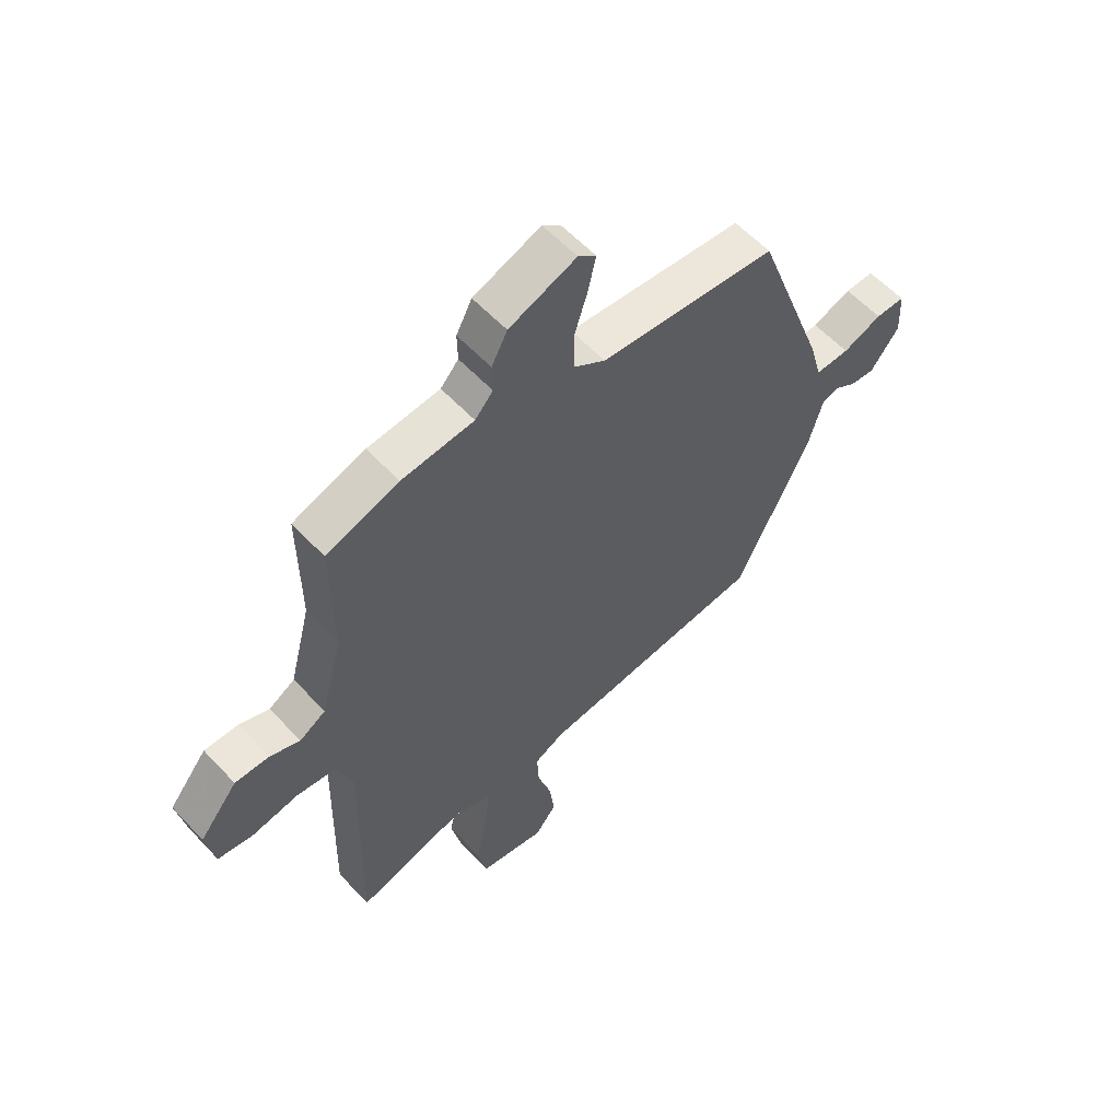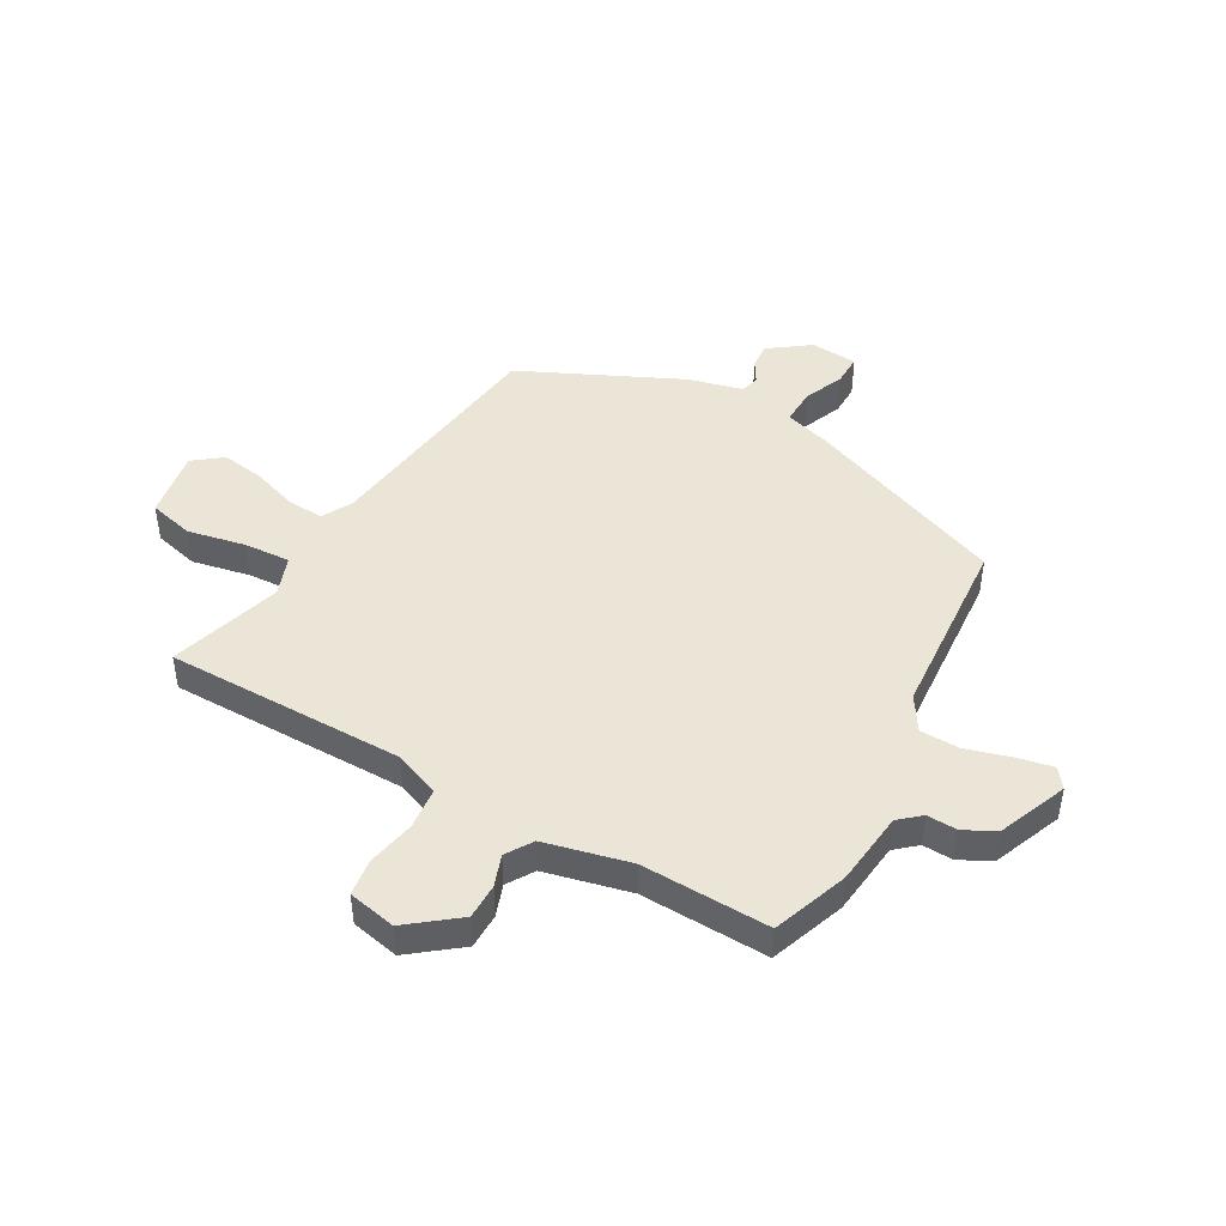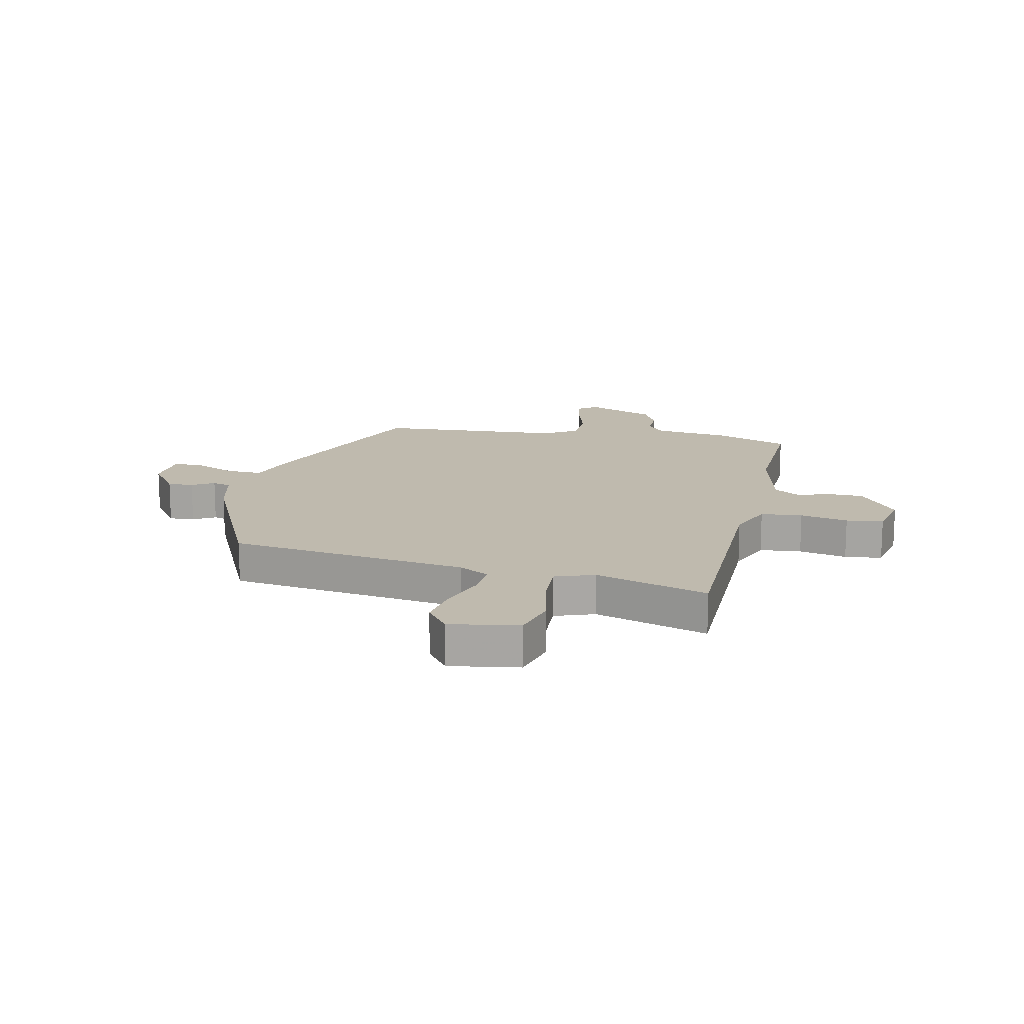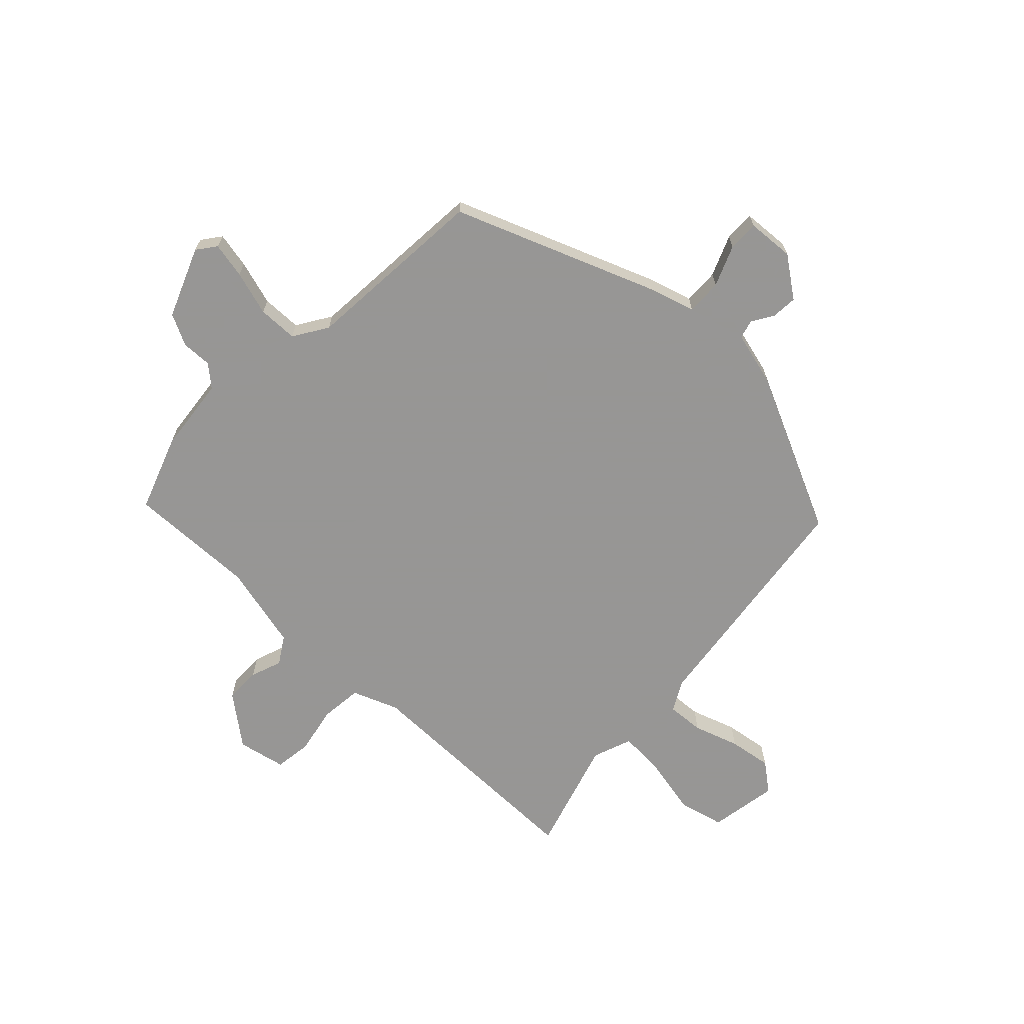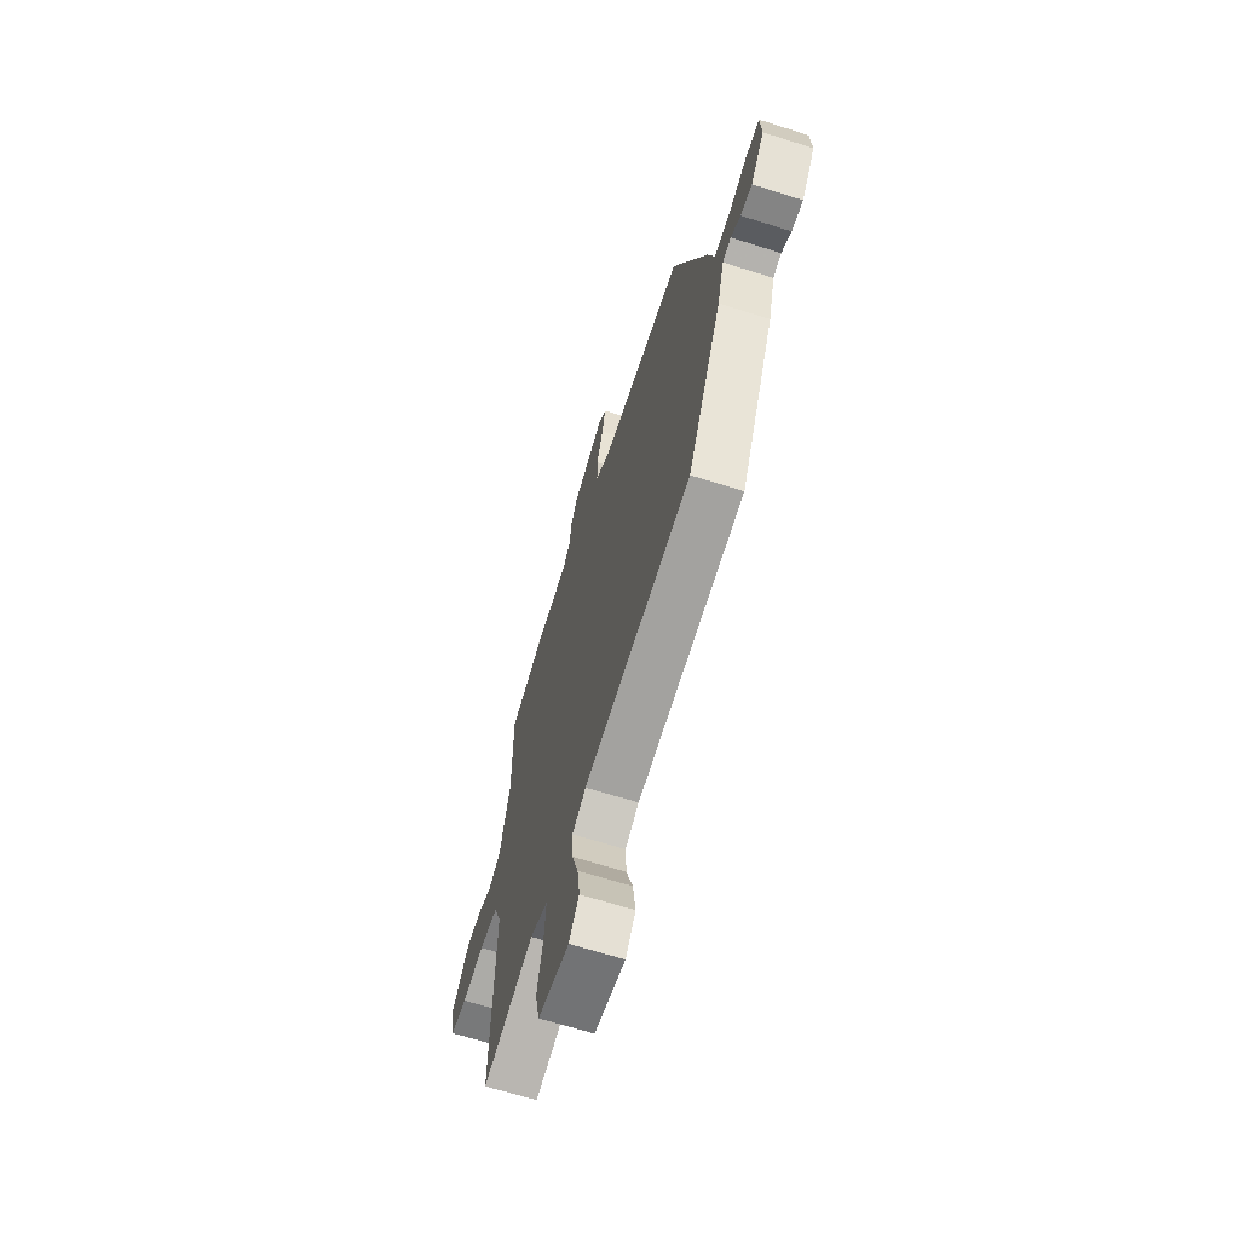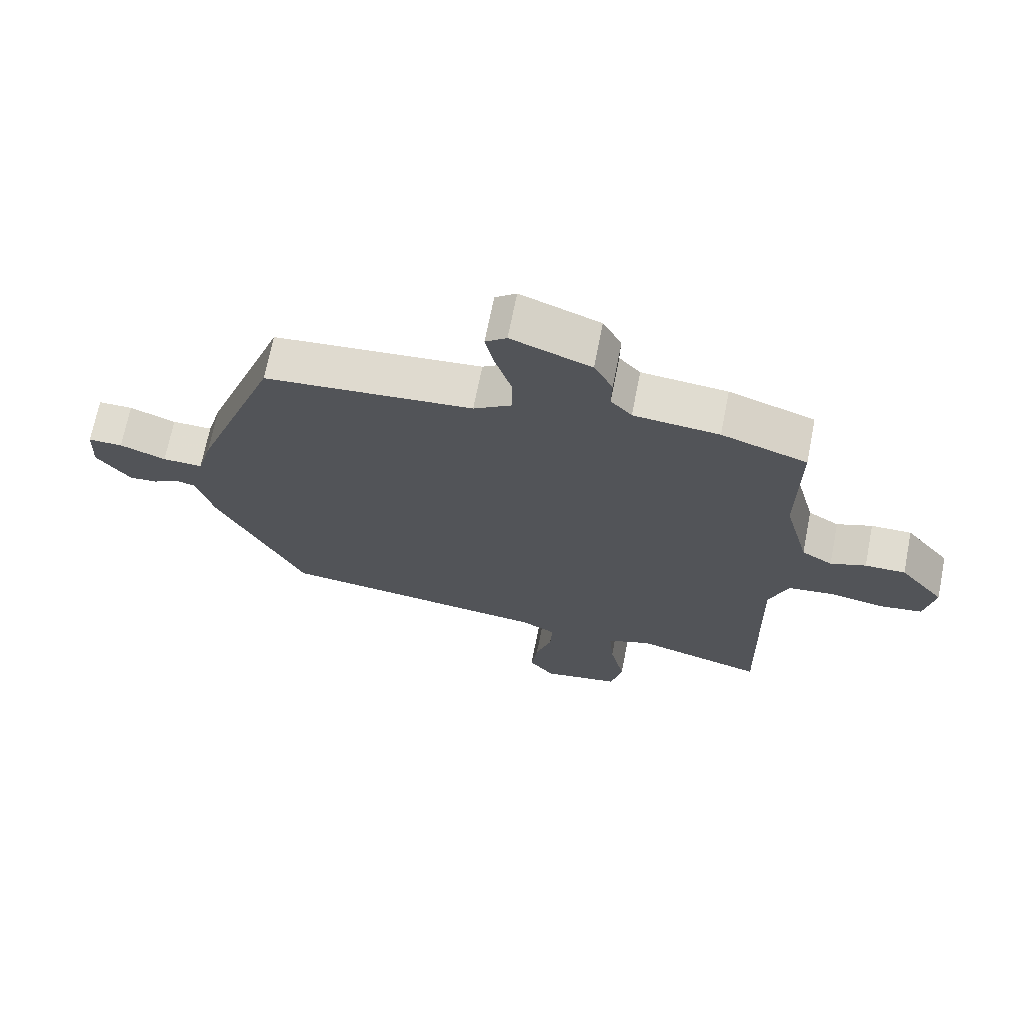
<metadata>
{"format":"obj","ext":"obj","renderer":"f3d","projection":"perspective","resolution":1024,"background":"white","views":[{"elev":57.9,"azim":-42.4,"up":"+Z"},{"elev":45.7,"azim":-59.3,"up":"+Y"},{"elev":15.6,"azim":-166.0,"up":"+Y"},{"elev":-67.8,"azim":47.4,"up":"+Y"},{"elev":-66.4,"azim":72.3,"up":"+Z"},{"elev":69.5,"azim":-168.8,"up":"+Z"}]}
</metadata>
<code>
v 0.351 0.07 -0.473
v -0.071 0.07 -0.519
v -0.125 0.07 -0.547
v -0.122 0.07 -0.612
v -0.097 0.07 -0.692
v -0.087 0.07 -0.768
v -0.127 0.07 -0.818
v -0.248 0.07 -0.795
v -0.266 0.07 -0.715
v -0.243 0.07 -0.614
v -0.236 0.07 -0.532
v -0.305 0.07 -0.505
v -0.505 0.07 -0.561
v -0.496 0.07 -0.138
v -0.526 0.07 -0.057
v -0.599 0.07 -0.048
v -0.684 0.07 -0.063
v -0.749 0.07 -0.053
v -0.765 0.07 0.032
v -0.695 0.07 0.118
v -0.632 0.07 0.117
v -0.577 0.07 0.096
v -0.529 0.07 0.125
v -0.49 0.07 0.275
v -0.492 0.07 0.501
v -0.359 0.07 0.546
v -0.226 0.07 0.558
v -0.193 0.07 0.595
v -0.194 0.07 0.648
v -0.165 0.07 0.703
v -0.041 0.07 0.75
v -0.008 0.07 0.724
v -0.022 0.07 0.661
v -0.047 0.07 0.583
v -0.047 0.07 0.513
v 0.012 0.07 0.474
v 0.338 0.07 0.443
v 0.468 0.07 0.087
v 0.491 0.07 0.004
v 0.554 0.07 0.005
v 0.626 0.07 0.033
v 0.68 0.07 0.033
v 0.684 0.07 -0.05
v 0.631 0.07 -0.12
v 0.586 0.07 -0.116
v 0.548 0.07 -0.092
v 0.515 0.07 -0.1
v 0.488 0.07 -0.196
v 0.351 0 -0.473
v -0.071 0 -0.519
v -0.125 0 -0.547
v -0.122 0 -0.612
v -0.097 0 -0.692
v -0.087 0 -0.768
v -0.127 0 -0.818
v -0.248 0 -0.795
v -0.266 0 -0.715
v -0.243 0 -0.614
v -0.236 0 -0.532
v -0.305 0 -0.505
v -0.505 0 -0.561
v -0.496 0 -0.138
v -0.526 0 -0.057
v -0.599 0 -0.048
v -0.684 0 -0.063
v -0.749 0 -0.053
v -0.765 0 0.032
v -0.695 0 0.118
v -0.632 0 0.117
v -0.577 0 0.096
v -0.529 0 0.125
v -0.49 0 0.275
v -0.492 0 0.501
v -0.359 0 0.546
v -0.226 0 0.558
v -0.193 0 0.595
v -0.194 0 0.648
v -0.165 0 0.703
v -0.041 0 0.75
v -0.008 0 0.724
v -0.022 0 0.661
v -0.047 0 0.583
v -0.047 0 0.513
v 0.012 0 0.474
v 0.338 0 0.443
v 0.468 0 0.087
v 0.491 0 0.004
v 0.554 0 0.005
v 0.626 0 0.033
v 0.68 0 0.033
v 0.684 0 -0.05
v 0.631 0 -0.12
v 0.586 0 -0.116
v 0.548 0 -0.092
v 0.515 0 -0.1
v 0.488 0 -0.196
f 47 48 1 2
f 43 44 45 46
f 43 46 47
f 40 41 42 43
f 39 40 43 47
f 36 37 38 39
f 35 36 39 47
f 31 32 33 34
f 29 30 31 34
f 28 29 34 35
f 27 28 35 47
f 24 25 26 27
f 23 24 27 47
f 19 20 21 22
f 17 18 19 22
f 16 17 22 23
f 15 16 23 47
f 12 13 14
f 11 12 14 15
f 7 8 9 10
f 7 10 11
f 4 5 6 7
f 3 4 7 11
f 11 15 47
f 2 3 11 47
f 50 49 96 95
f 94 93 92 91
f 95 94 91
f 91 90 89 88
f 95 91 88 87
f 87 86 85 84
f 95 87 84 83
f 82 81 80 79
f 82 79 78 77
f 83 82 77 76
f 95 83 76 75
f 75 74 73 72
f 95 75 72 71
f 70 69 68 67
f 70 67 66 65
f 71 70 65 64
f 95 71 64 63
f 62 61 60
f 63 62 60 59
f 58 57 56 55
f 59 58 55
f 55 54 53 52
f 59 55 52 51
f 95 63 59
f 95 59 51 50
f 1 49 50 2
f 2 50 51 3
f 3 51 52 4
f 4 52 53 5
f 5 53 54 6
f 6 54 55 7
f 7 55 56 8
f 8 56 57 9
f 9 57 58 10
f 10 58 59 11
f 11 59 60 12
f 12 60 61 13
f 13 61 62 14
f 14 62 63 15
f 15 63 64 16
f 16 64 65 17
f 17 65 66 18
f 18 66 67 19
f 19 67 68 20
f 20 68 69 21
f 21 69 70 22
f 22 70 71 23
f 23 71 72 24
f 24 72 73 25
f 25 73 74 26
f 26 74 75 27
f 27 75 76 28
f 28 76 77 29
f 29 77 78 30
f 30 78 79 31
f 31 79 80 32
f 32 80 81 33
f 33 81 82 34
f 34 82 83 35
f 35 83 84 36
f 36 84 85 37
f 37 85 86 38
f 38 86 87 39
f 39 87 88 40
f 40 88 89 41
f 41 89 90 42
f 42 90 91 43
f 43 91 92 44
f 44 92 93 45
f 45 93 94 46
f 46 94 95 47
f 47 95 96 48
f 48 96 49 1

</code>
